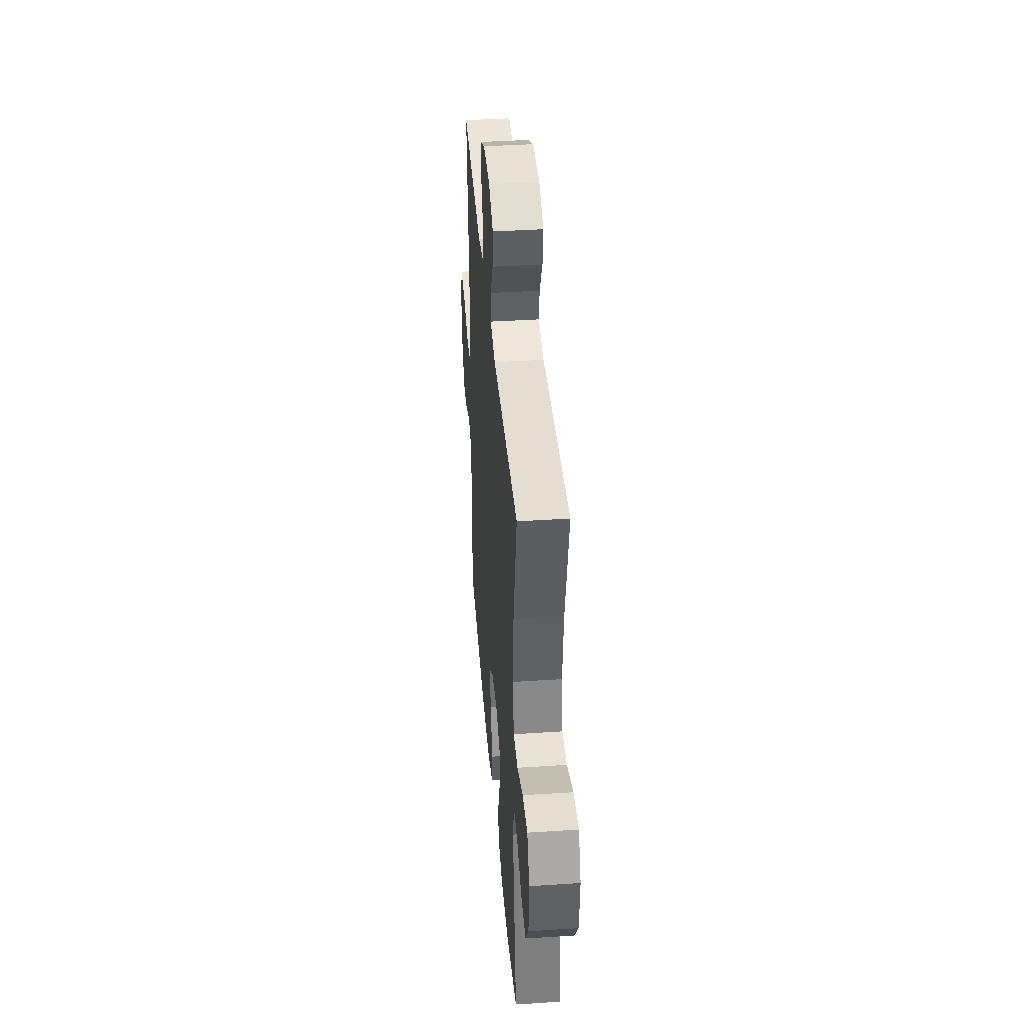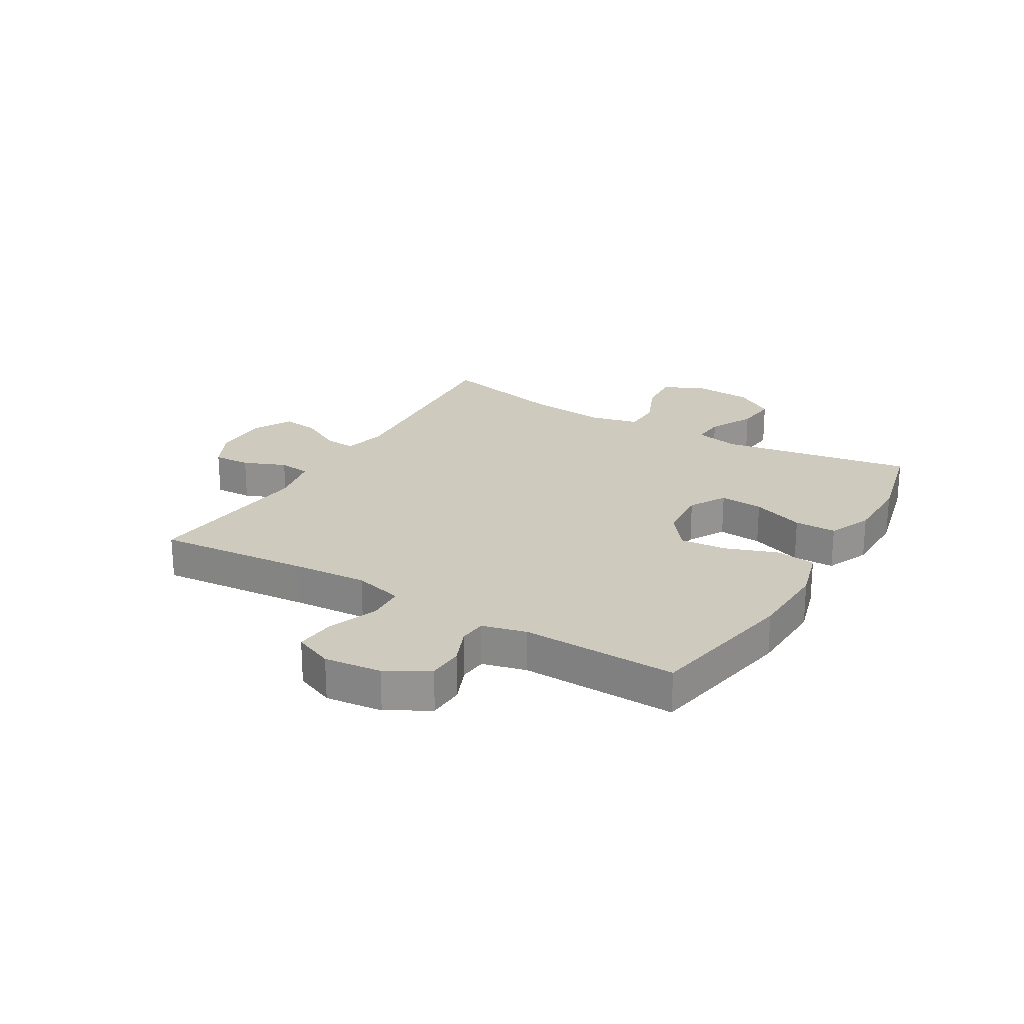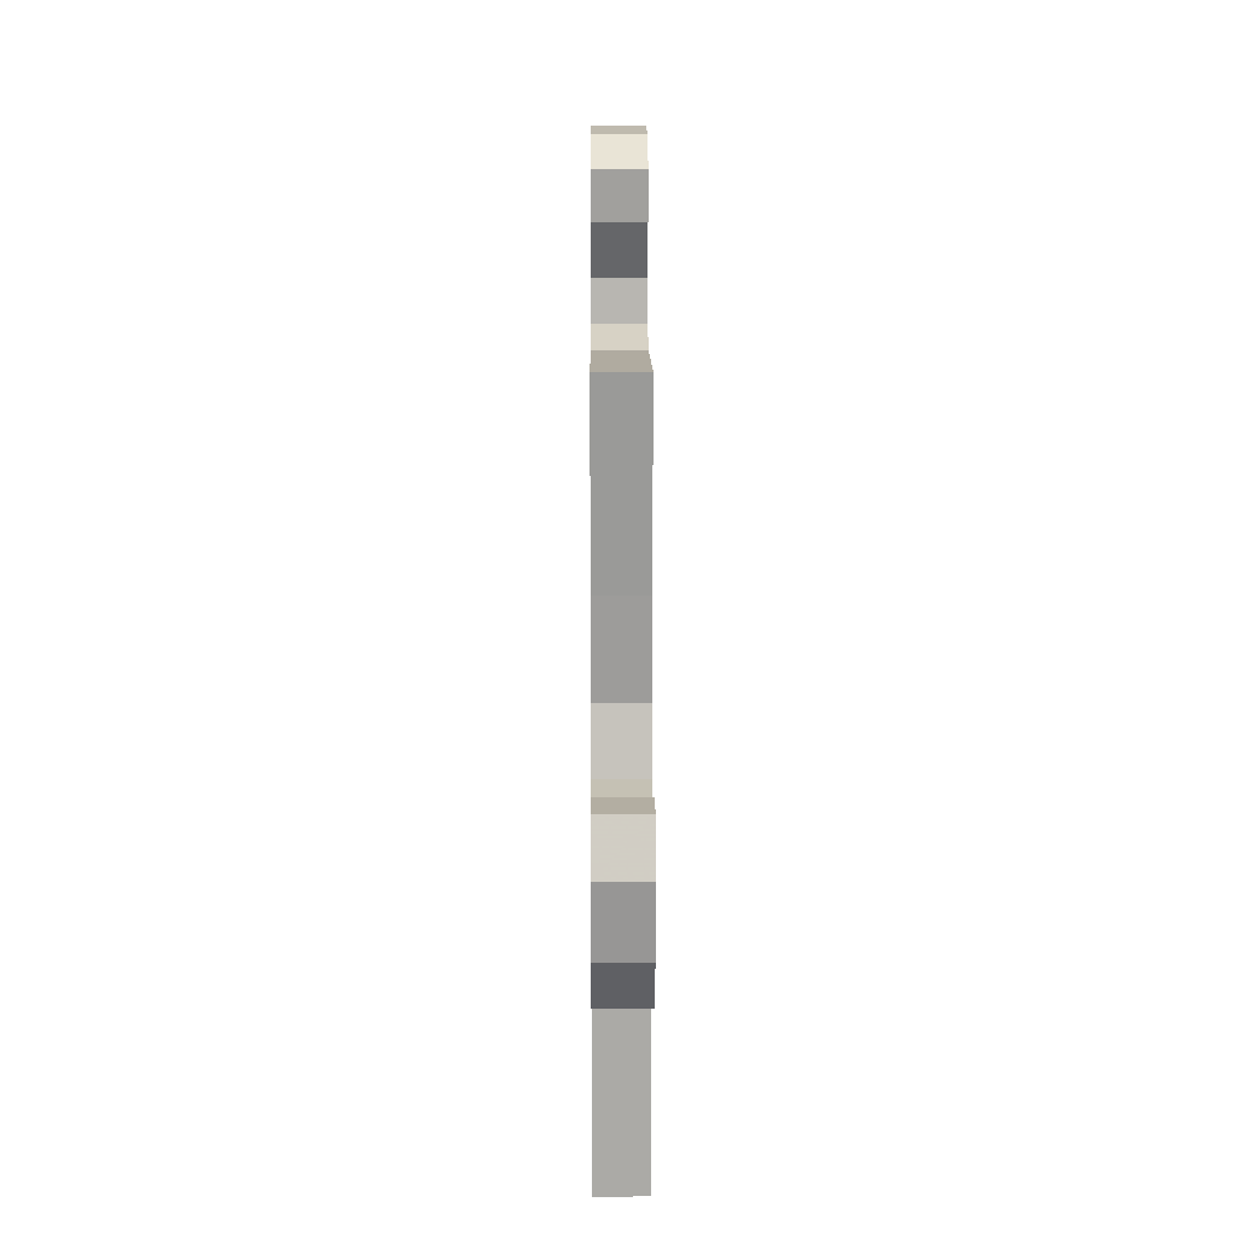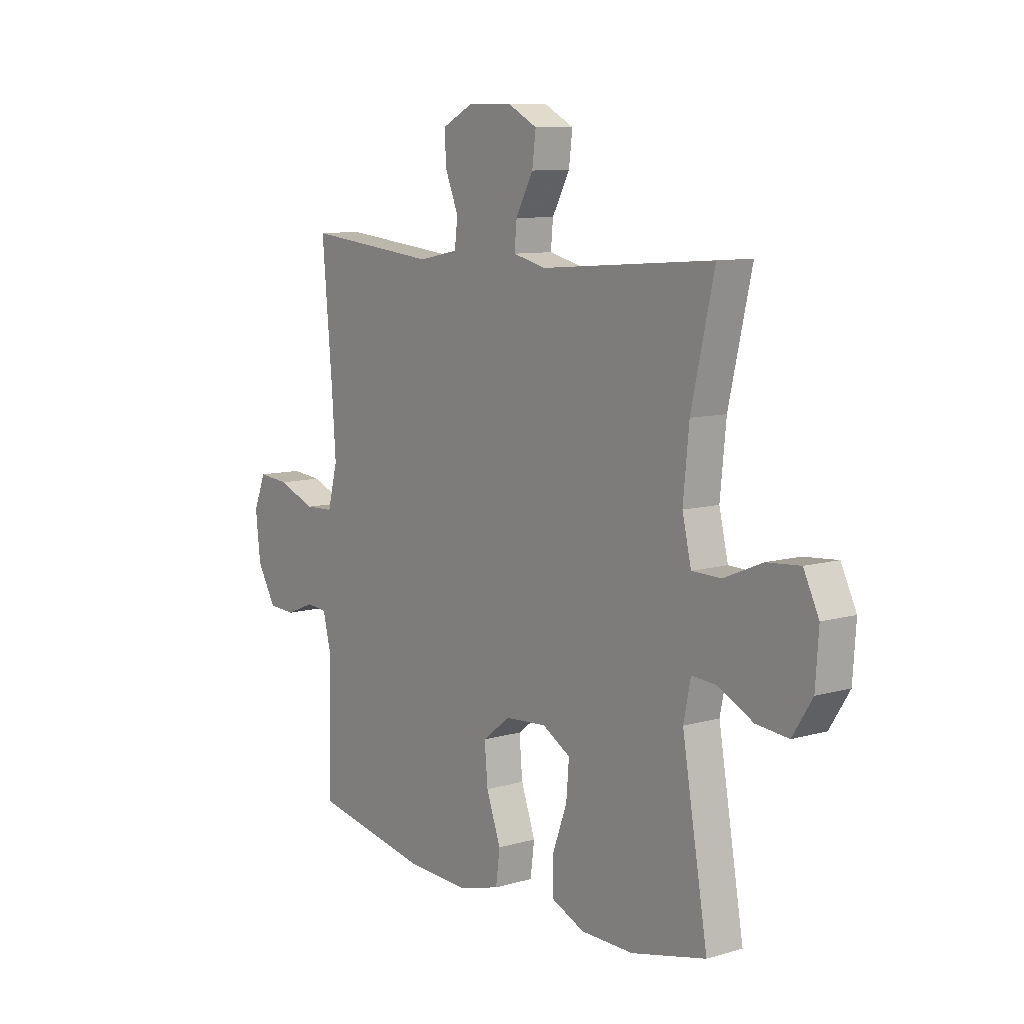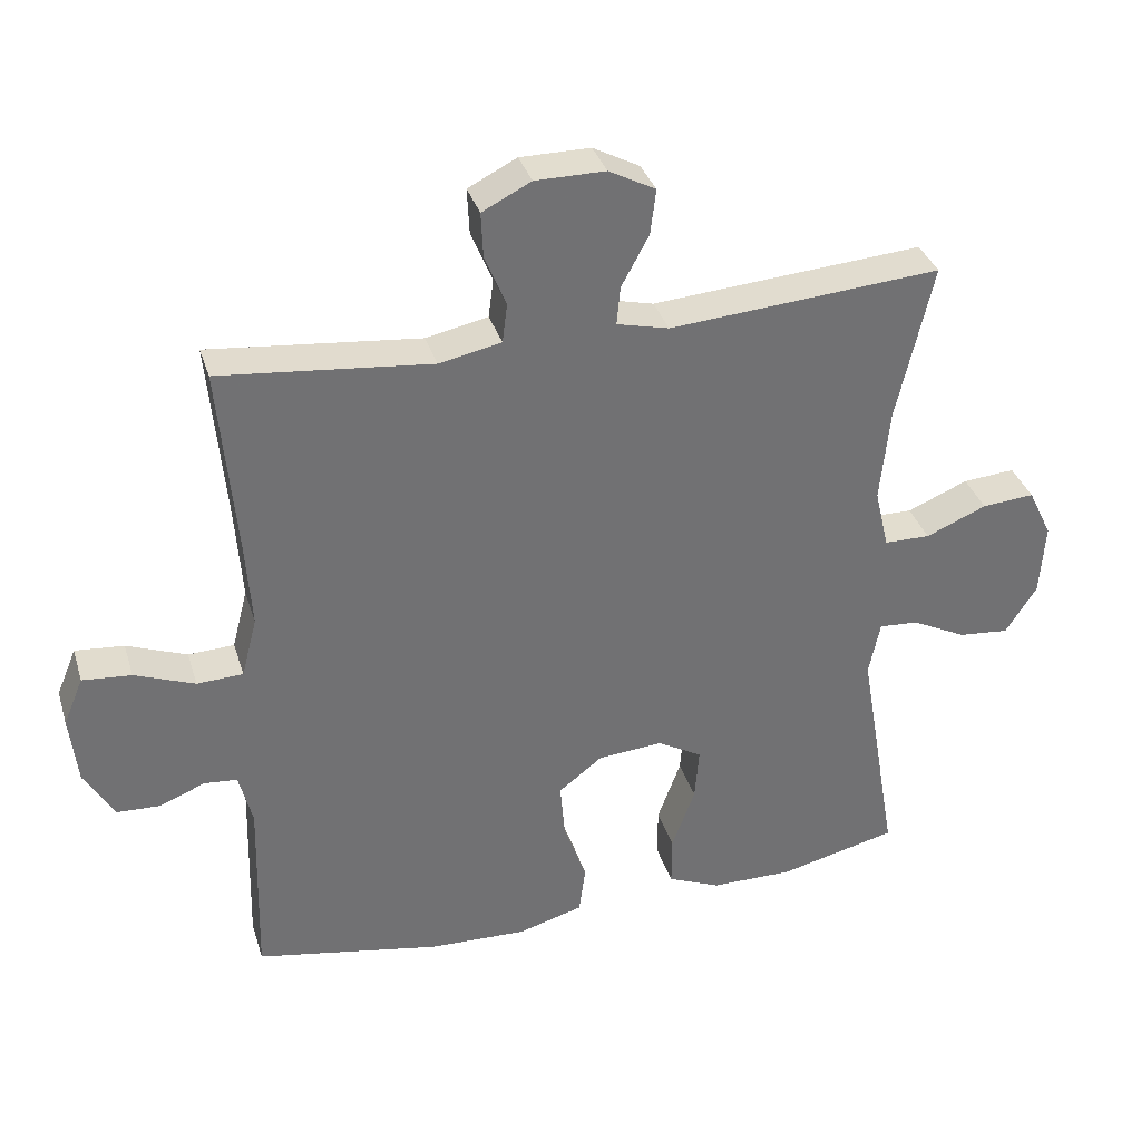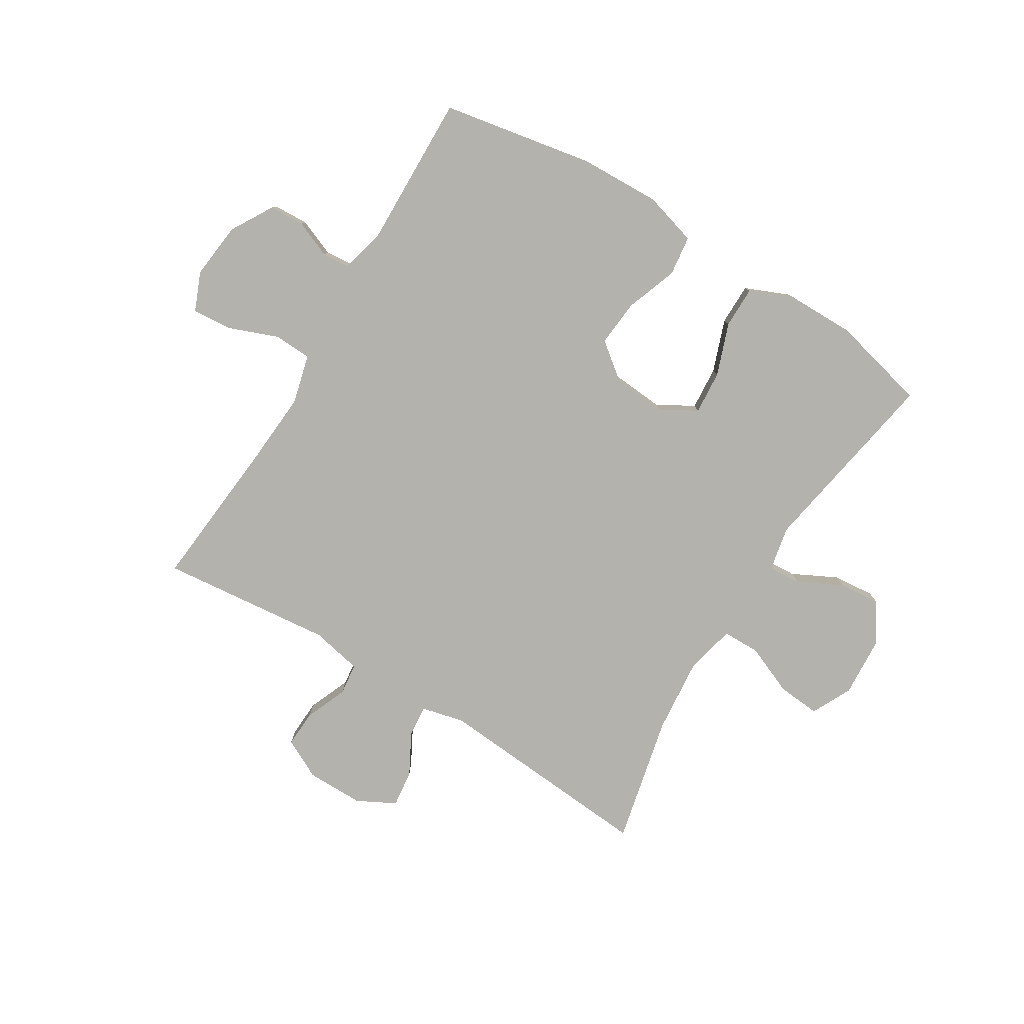
<metadata>
{"format":"obj","ext":"obj","renderer":"f3d","projection":"perspective","resolution":1024,"background":"white","views":[{"elev":40.4,"azim":-94.6,"up":"+Z"},{"elev":23.2,"azim":120.6,"up":"+Y"},{"elev":15.8,"azim":89.6,"up":"+Z"},{"elev":9.4,"azim":-127.0,"up":"+Z"},{"elev":34.8,"azim":163.6,"up":"+Z"},{"elev":-79.6,"azim":148.4,"up":"+Y"}]}
</metadata>
<code>
v 0.5 0.07 0.5
v 0.477 0.07 0.239
v 0.468 0.07 0.109
v 0.49 0.07 0.024
v 0.555 0.07 0.021
v 0.64 0.07 0.054
v 0.709 0.07 0.06
v 0.737 0.07 -0.007
v 0.726 0.07 -0.105
v 0.684 0.07 -0.177
v 0.623 0.07 -0.18
v 0.559 0.07 -0.154
v 0.512 0.07 -0.158
v 0.493 0.07 -0.234
v 0.5 0.07 -0.5
v 0.238 0.07 -0.549
v 0.099 0.07 -0.554
v 0.007 0.07 -0.528
v -0.002 0.07 -0.459
v 0.03 0.07 -0.37
v 0.037 0.07 -0.289
v -0.025 0.07 -0.241
v -0.117 0.07 -0.234
v -0.18 0.07 -0.27
v -0.174 0.07 -0.345
v -0.141 0.07 -0.435
v -0.141 0.07 -0.507
v -0.216 0.07 -0.539
v -0.333 0.07 -0.54
v -0.5 0.07 -0.5
v -0.443 0.07 -0.167
v -0.459 0.07 -0.09
v -0.515 0.07 -0.094
v -0.592 0.07 -0.133
v -0.664 0.07 -0.14
v -0.708 0.07 -0.071
v -0.715 0.07 0.032
v -0.681 0.07 0.102
v -0.607 0.07 0.096
v -0.521 0.07 0.06
v -0.456 0.07 0.061
v -0.436 0.07 0.146
v -0.449 0.07 0.278
v -0.5 0.07 0.5
v -0.116 0.07 0.471
v -0.042 0.07 0.489
v -0.047 0.07 0.543
v -0.086 0.07 0.615
v -0.094 0.07 0.679
v -0.028 0.07 0.714
v 0.071 0.07 0.714
v 0.14 0.07 0.679
v 0.137 0.07 0.615
v 0.107 0.07 0.542
v 0.114 0.07 0.487
v 0.202 0.07 0.469
v 0.5 0 0.5
v 0.477 0 0.239
v 0.468 0 0.109
v 0.49 0 0.024
v 0.555 0 0.021
v 0.64 0 0.054
v 0.709 0 0.06
v 0.737 0 -0.007
v 0.726 0 -0.105
v 0.684 0 -0.177
v 0.623 0 -0.18
v 0.559 0 -0.154
v 0.512 0 -0.158
v 0.493 0 -0.234
v 0.5 0 -0.5
v 0.238 0 -0.549
v 0.099 0 -0.554
v 0.007 0 -0.528
v -0.002 0 -0.459
v 0.03 0 -0.37
v 0.037 0 -0.289
v -0.025 0 -0.241
v -0.117 0 -0.234
v -0.18 0 -0.27
v -0.174 0 -0.345
v -0.141 0 -0.435
v -0.141 0 -0.507
v -0.216 0 -0.539
v -0.333 0 -0.54
v -0.5 0 -0.5
v -0.443 0 -0.167
v -0.459 0 -0.09
v -0.515 0 -0.094
v -0.592 0 -0.133
v -0.664 0 -0.14
v -0.708 0 -0.071
v -0.715 0 0.032
v -0.681 0 0.102
v -0.607 0 0.096
v -0.521 0 0.06
v -0.456 0 0.061
v -0.436 0 0.146
v -0.449 0 0.278
v -0.5 0 0.5
v -0.116 0 0.471
v -0.042 0 0.489
v -0.047 0 0.543
v -0.086 0 0.615
v -0.094 0 0.679
v -0.028 0 0.714
v 0.071 0 0.714
v 0.14 0 0.679
v 0.137 0 0.615
v 0.107 0 0.542
v 0.114 0 0.487
v 0.202 0 0.469
f 51 52 53 54
f 51 54 55
f 50 51 55
f 47 48 49 50
f 46 47 50 55
f 45 46 55 56
f 43 44 45
f 42 43 45 56
f 37 38 39 40
f 37 40 41
f 36 37 41
f 33 34 35 36
f 32 33 36 41
f 31 32 41 42
f 29 30 31
f 25 26 27 28
f 24 25 28 29
f 17 18 19 20
f 17 20 21
f 14 15 16 17
f 13 14 17 21
f 9 10 11 12
f 9 12 13
f 8 9 13
f 5 6 7 8
f 4 5 8 13
f 3 4 13 21
f 42 56 1 2
f 24 29 31 42
f 23 24 42 2
f 22 23 2 3
f 3 21 22
f 110 109 108 107
f 111 110 107
f 111 107 106
f 106 105 104 103
f 111 106 103 102
f 112 111 102 101
f 101 100 99
f 112 101 99 98
f 96 95 94 93
f 97 96 93
f 97 93 92
f 92 91 90 89
f 97 92 89 88
f 98 97 88 87
f 87 86 85
f 84 83 82 81
f 85 84 81 80
f 76 75 74 73
f 77 76 73
f 73 72 71 70
f 77 73 70 69
f 68 67 66 65
f 69 68 65
f 69 65 64
f 64 63 62 61
f 69 64 61 60
f 77 69 60 59
f 58 57 112 98
f 98 87 85 80
f 58 98 80 79
f 59 58 79 78
f 78 77 59
f 1 57 58 2
f 2 58 59 3
f 3 59 60 4
f 4 60 61 5
f 5 61 62 6
f 6 62 63 7
f 7 63 64 8
f 8 64 65 9
f 9 65 66 10
f 10 66 67 11
f 11 67 68 12
f 12 68 69 13
f 13 69 70 14
f 14 70 71 15
f 15 71 72 16
f 16 72 73 17
f 17 73 74 18
f 18 74 75 19
f 19 75 76 20
f 20 76 77 21
f 21 77 78 22
f 22 78 79 23
f 23 79 80 24
f 24 80 81 25
f 25 81 82 26
f 26 82 83 27
f 27 83 84 28
f 28 84 85 29
f 29 85 86 30
f 30 86 87 31
f 31 87 88 32
f 32 88 89 33
f 33 89 90 34
f 34 90 91 35
f 35 91 92 36
f 36 92 93 37
f 37 93 94 38
f 38 94 95 39
f 39 95 96 40
f 40 96 97 41
f 41 97 98 42
f 42 98 99 43
f 43 99 100 44
f 44 100 101 45
f 45 101 102 46
f 46 102 103 47
f 47 103 104 48
f 48 104 105 49
f 49 105 106 50
f 50 106 107 51
f 51 107 108 52
f 52 108 109 53
f 53 109 110 54
f 54 110 111 55
f 55 111 112 56
f 56 112 57 1

</code>
